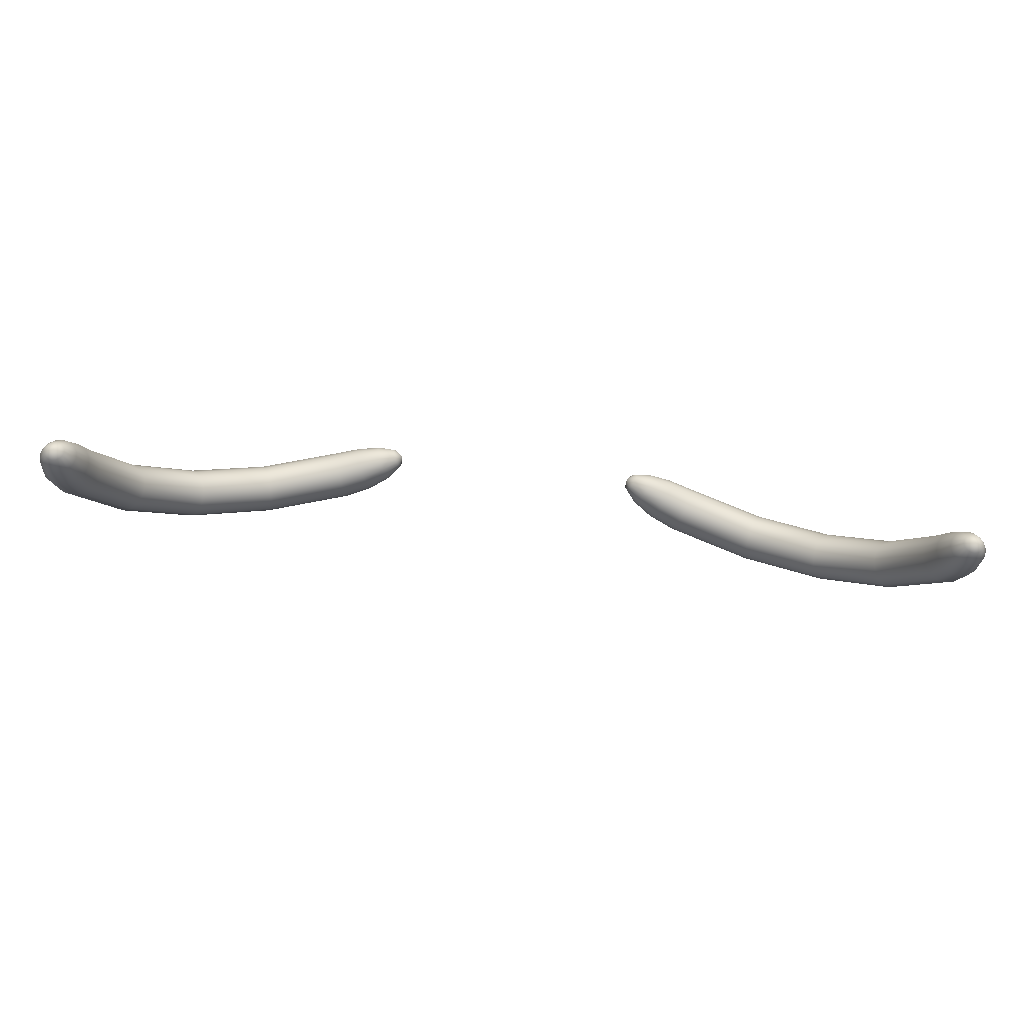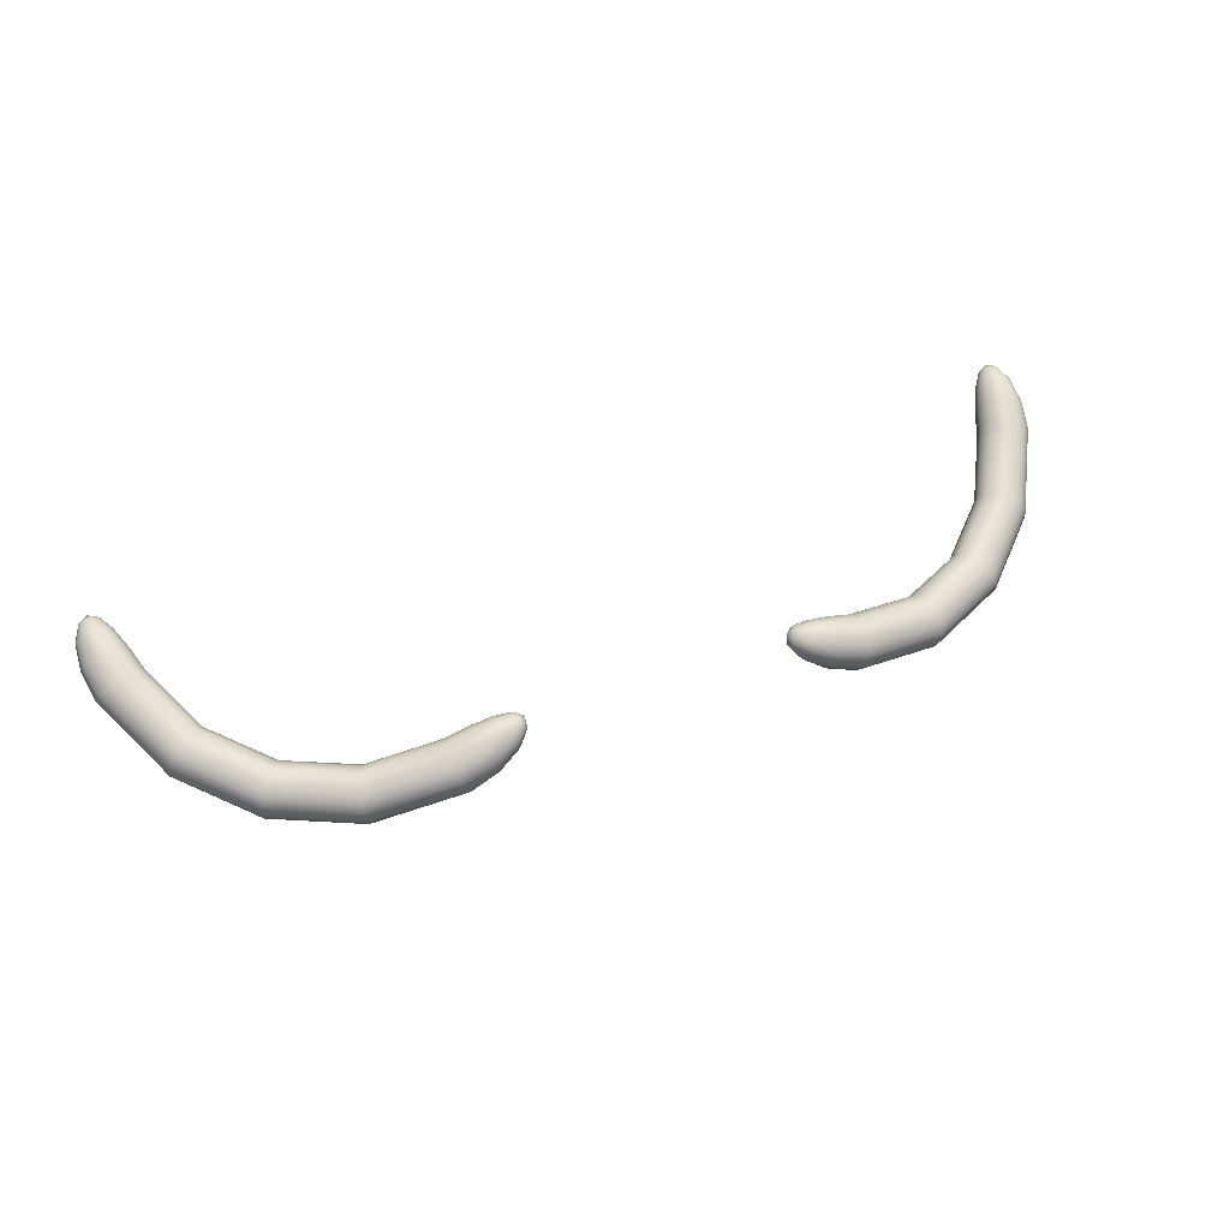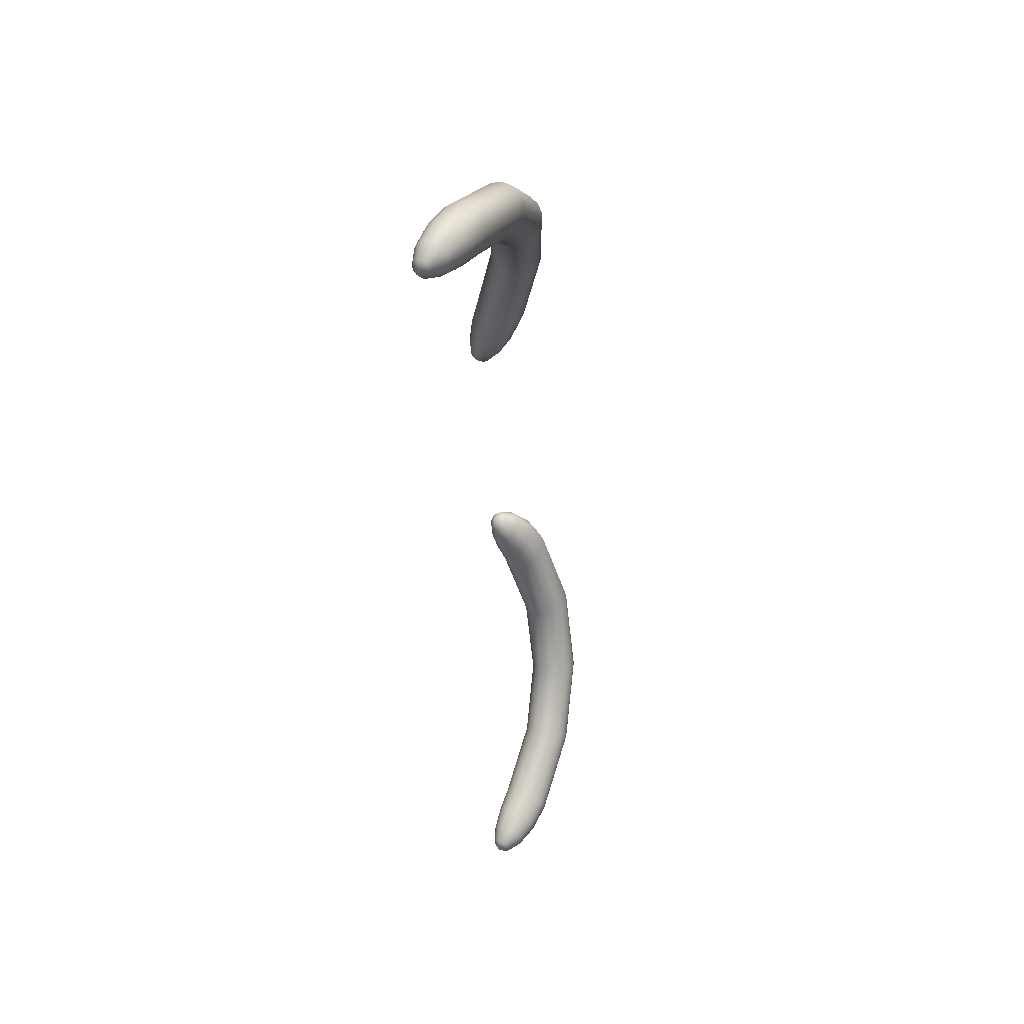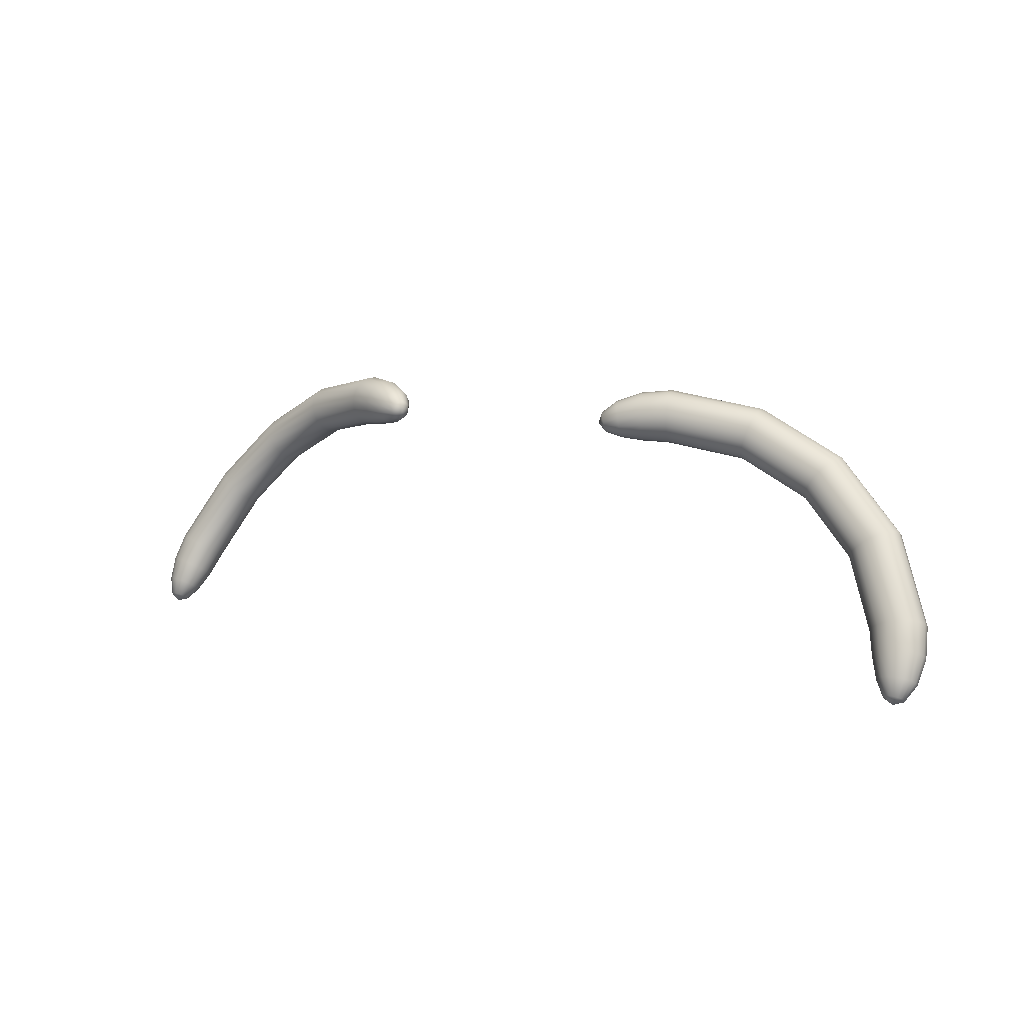
<metadata>
{"format":"obj","ext":"obj","renderer":"f3d","projection":"perspective","resolution":1024,"background":"white","views":[{"elev":-77.4,"azim":-5.9,"up":"+Y"},{"elev":48.4,"azim":158.3,"up":"+Z"},{"elev":-41.5,"azim":93.9,"up":"+Y"},{"elev":7.6,"azim":35.3,"up":"+Y"}]}
</metadata>
<code>
v -0.0749 1.14 0.2528
v -0.2712 0.9975 0.2642
v -0.08013 1.135 0.2534
v -0.08979 1.133 0.2514
v -0.1024 1.131 0.2475
v -0.1165 1.131 0.2427
v -0.1593 1.123 0.2315
v -0.199 1.102 0.2291
v -0.2308 1.071 0.2357
v -0.2507 1.034 0.2505
v -0.2553 1.021 0.2564
v -0.2602 1.009 0.2613
v -0.2655 1.001 0.2642
v -0.07931 1.135 0.2515
v -0.08831 1.132 0.2479
v -0.1006 1.13 0.2429
v -0.1147 1.129 0.2376
v -0.1578 1.121 0.2263
v -0.198 1.1 0.2239
v -0.23 1.069 0.2305
v -0.2501 1.031 0.2455
v -0.2547 1.018 0.2518
v -0.2598 1.007 0.2578
v -0.2653 1 0.2623
v -0.07825 1.135 0.2496
v -0.08649 1.132 0.2442
v -0.09848 1.131 0.238
v -0.1127 1.13 0.2322
v -0.1571 1.122 0.2206
v -0.1982 1.1 0.2181
v -0.2312 1.068 0.2249
v -0.2518 1.029 0.2403
v -0.2564 1.016 0.2472
v -0.2611 1.006 0.2544
v -0.266 0.9991 0.2605
v -0.07711 1.136 0.2479
v -0.08459 1.134 0.2411
v -0.09642 1.133 0.2337
v -0.1111 1.133 0.2273
v -0.1571 1.124 0.2153
v -0.1998 1.102 0.2126
v -0.234 1.069 0.2197
v -0.2554 1.028 0.2357
v -0.2599 1.015 0.2432
v -0.2638 1.004 0.2515
v -0.2675 0.9982 0.259
v -0.07606 1.138 0.2468
v -0.08291 1.137 0.2388
v -0.09471 1.138 0.2305
v -0.1099 1.137 0.2236
v -0.1579 1.129 0.2111
v -0.2025 1.105 0.2083
v -0.2382 1.07 0.2157
v -0.2605 1.028 0.2323
v -0.2647 1.014 0.2404
v -0.2676 1.004 0.2495
v -0.2695 0.9977 0.258
v -0.07527 1.14 0.2463
v -0.0817 1.141 0.2378
v -0.09362 1.143 0.229
v -0.1093 1.143 0.2217
v -0.1594 1.134 0.2087
v -0.2059 1.11 0.2058
v -0.2431 1.073 0.2135
v -0.2663 1.03 0.2308
v -0.2702 1.015 0.2393
v -0.2718 1.004 0.2489
v -0.2718 0.9976 0.2577
v -0.07486 1.142 0.2466
v -0.08114 1.145 0.2383
v -0.09331 1.148 0.2294
v -0.1095 1.149 0.2219
v -0.1613 1.14 0.2084
v -0.2094 1.115 0.2055
v -0.2478 1.077 0.2134
v -0.2719 1.032 0.2314
v -0.2755 1.016 0.24
v -0.2759 1.004 0.2496
v -0.274 0.9979 0.2582
v -0.07489 1.144 0.2476
v -0.08132 1.149 0.2401
v -0.09383 1.153 0.2316
v -0.1105 1.154 0.2242
v -0.1634 1.145 0.2104
v -0.2125 1.119 0.2074
v -0.2518 1.081 0.2155
v -0.2764 1.034 0.2338
v -0.2797 1.019 0.2424
v -0.2792 1.006 0.2516
v -0.2758 0.9986 0.2593
v -0.07535 1.146 0.2492
v -0.08222 1.152 0.2429
v -0.0951 1.157 0.2353
v -0.112 1.158 0.2282
v -0.1653 1.148 0.2142
v -0.2148 1.122 0.2112
v -0.2544 1.084 0.2194
v -0.2791 1.037 0.2379
v -0.2823 1.021 0.2462
v -0.2812 1.008 0.2545
v -0.2769 0.9996 0.2609
v -0.07617 1.146 0.2511
v -0.08369 1.153 0.2465
v -0.09693 1.158 0.24
v -0.1138 1.16 0.2332
v -0.1667 1.15 0.2194
v -0.2159 1.124 0.2164
v -0.2552 1.086 0.2246
v -0.2797 1.04 0.2429
v -0.2828 1.023 0.2508
v -0.2816 1.01 0.258
v -0.2771 1.001 0.2628
v -0.07723 1.146 0.253
v -0.08552 1.152 0.2501
v -0.09903 1.157 0.2448
v -0.1157 1.159 0.2386
v -0.1675 1.15 0.2251
v -0.2156 1.124 0.2222
v -0.254 1.087 0.2302
v -0.2781 1.042 0.2481
v -0.2812 1.026 0.2554
v -0.2803 1.011 0.2614
v -0.2764 1.002 0.2646
v -0.07837 1.145 0.2547
v -0.08742 1.15 0.2533
v -0.1011 1.155 0.2492
v -0.1174 1.156 0.2436
v -0.1675 1.147 0.2305
v -0.214 1.123 0.2277
v -0.2511 1.086 0.2354
v -0.2744 1.043 0.2527
v -0.2777 1.027 0.2595
v -0.2776 1.013 0.2643
v -0.2749 1.003 0.2661
v -0.07942 1.143 0.2558
v -0.0891 1.147 0.2555
v -0.1028 1.15 0.2524
v -0.1186 1.151 0.2472
v -0.1667 1.143 0.2347
v -0.2113 1.119 0.232
v -0.247 1.084 0.2394
v -0.2693 1.042 0.256
v -0.2728 1.027 0.2622
v -0.2738 1.014 0.2663
v -0.2729 1.003 0.2671
v -0.0802 1.141 0.2563
v -0.09031 1.143 0.2565
v -0.1039 1.145 0.2539
v -0.1192 1.146 0.2491
v -0.1652 1.137 0.2371
v -0.2079 1.115 0.2345
v -0.2421 1.081 0.2416
v -0.2635 1.041 0.2575
v -0.2674 1.027 0.2634
v -0.2695 1.013 0.2669
v -0.2706 1.003 0.2674
v -0.08062 1.139 0.256
v -0.09087 1.139 0.2561
v -0.1042 1.14 0.2535
v -0.1189 1.14 0.2489
v -0.1633 1.132 0.2373
v -0.2044 1.11 0.2348
v -0.2374 1.078 0.2416
v -0.258 1.039 0.257
v -0.2621 1.025 0.2626
v -0.2654 1.013 0.2662
v -0.2683 1.003 0.2669
v -0.08059 1.137 0.255
v -0.09069 1.135 0.2543
v -0.1037 1.135 0.2512
v -0.118 1.134 0.2466
v -0.1612 1.127 0.2354
v -0.2013 1.106 0.2329
v -0.2334 1.074 0.2396
v -0.2535 1.036 0.2545
v -0.2578 1.023 0.2602
v -0.2622 1.011 0.2642
v -0.2666 1.002 0.2658
o ??_1
f 3 14 1
f 4 15 14 3
f 5 16 15 4
f 6 17 16 5
f 7 18 17 6
f 8 19 18 7
f 9 20 19 8
f 10 21 20 9
f 11 22 21 10
f 12 23 22 11
f 13 24 23 12
f 2 24 13
f 14 25 1
f 15 26 25 14
f 16 27 26 15
f 17 28 27 16
f 18 29 28 17
f 19 30 29 18
f 20 31 30 19
f 21 32 31 20
f 22 33 32 21
f 23 34 33 22
f 24 35 34 23
f 2 35 24
f 25 36 1
f 26 37 36 25
f 27 38 37 26
f 28 39 38 27
f 29 40 39 28
f 30 41 40 29
f 31 42 41 30
f 32 43 42 31
f 33 44 43 32
f 34 45 44 33
f 35 46 45 34
f 2 46 35
f 36 47 1
f 37 48 47 36
f 38 49 48 37
f 39 50 49 38
f 40 51 50 39
f 41 52 51 40
f 42 53 52 41
f 43 54 53 42
f 44 55 54 43
f 45 56 55 44
f 46 57 56 45
f 2 57 46
f 47 58 1
f 48 59 58 47
f 49 60 59 48
f 50 61 60 49
f 51 62 61 50
f 52 63 62 51
f 53 64 63 52
f 54 65 64 53
f 55 66 65 54
f 56 67 66 55
f 57 68 67 56
f 2 68 57
f 58 69 1
f 59 70 69 58
f 60 71 70 59
f 61 72 71 60
f 62 73 72 61
f 63 74 73 62
f 64 75 74 63
f 65 76 75 64
f 66 77 76 65
f 67 78 77 66
f 68 79 78 67
f 2 79 68
f 69 80 1
f 70 81 80 69
f 71 82 81 70
f 72 83 82 71
f 73 84 83 72
f 74 85 84 73
f 75 86 85 74
f 76 87 86 75
f 77 88 87 76
f 78 89 88 77
f 79 90 89 78
f 2 90 79
f 80 91 1
f 81 92 91 80
f 82 93 92 81
f 83 94 93 82
f 84 95 94 83
f 85 96 95 84
f 86 97 96 85
f 87 98 97 86
f 88 99 98 87
f 89 100 99 88
f 90 101 100 89
f 2 101 90
f 91 102 1
f 92 103 102 91
f 93 104 103 92
f 94 105 104 93
f 95 106 105 94
f 96 107 106 95
f 97 108 107 96
f 98 109 108 97
f 99 110 109 98
f 100 111 110 99
f 101 112 111 100
f 2 112 101
f 102 113 1
f 103 114 113 102
f 104 115 114 103
f 105 116 115 104
f 106 117 116 105
f 107 118 117 106
f 108 119 118 107
f 109 120 119 108
f 110 121 120 109
f 111 122 121 110
f 112 123 122 111
f 2 123 112
f 113 124 1
f 114 125 124 113
f 115 126 125 114
f 116 127 126 115
f 117 128 127 116
f 118 129 128 117
f 119 130 129 118
f 120 131 130 119
f 121 132 131 120
f 122 133 132 121
f 123 134 133 122
f 2 134 123
f 124 135 1
f 125 136 135 124
f 126 137 136 125
f 127 138 137 126
f 128 139 138 127
f 129 140 139 128
f 130 141 140 129
f 131 142 141 130
f 132 143 142 131
f 133 144 143 132
f 134 145 144 133
f 2 145 134
f 135 146 1
f 136 147 146 135
f 137 148 147 136
f 138 149 148 137
f 139 150 149 138
f 140 151 150 139
f 141 152 151 140
f 142 153 152 141
f 143 154 153 142
f 144 155 154 143
f 145 156 155 144
f 2 156 145
f 146 157 1
f 147 158 157 146
f 148 159 158 147
f 149 160 159 148
f 150 161 160 149
f 151 162 161 150
f 152 163 162 151
f 153 164 163 152
f 154 165 164 153
f 155 166 165 154
f 156 167 166 155
f 2 167 156
f 157 168 1
f 158 169 168 157
f 159 170 169 158
f 160 171 170 159
f 161 172 171 160
f 162 173 172 161
f 163 174 173 162
f 164 175 174 163
f 165 176 175 164
f 166 177 176 165
f 167 178 177 166
f 2 178 167
f 168 3 1
f 169 4 3 168
f 170 5 4 169
f 171 6 5 170
f 172 7 6 171
f 173 8 7 172
f 174 9 8 173
f 175 10 9 174
f 176 11 10 175
f 177 12 11 176
f 178 13 12 177
f 2 13 178
v 0.0749 1.14 0.2528
v 0.2712 0.9975 0.2642
v 0.08013 1.135 0.2534
v 0.08979 1.133 0.2514
v 0.1024 1.131 0.2475
v 0.1165 1.131 0.2427
v 0.1593 1.123 0.2315
v 0.199 1.102 0.2291
v 0.2308 1.071 0.2357
v 0.2507 1.034 0.2505
v 0.2553 1.021 0.2564
v 0.2602 1.009 0.2613
v 0.2655 1.001 0.2642
v 0.07931 1.135 0.2515
v 0.08831 1.132 0.2479
v 0.1006 1.13 0.2429
v 0.1147 1.129 0.2376
v 0.1578 1.121 0.2263
v 0.198 1.1 0.2239
v 0.23 1.069 0.2305
v 0.2501 1.031 0.2455
v 0.2547 1.018 0.2518
v 0.2598 1.007 0.2578
v 0.2653 1 0.2623
v 0.07825 1.135 0.2496
v 0.08649 1.132 0.2442
v 0.09848 1.131 0.238
v 0.1127 1.13 0.2322
v 0.1571 1.122 0.2206
v 0.1982 1.1 0.2181
v 0.2312 1.068 0.2249
v 0.2518 1.029 0.2403
v 0.2564 1.016 0.2472
v 0.2611 1.006 0.2544
v 0.266 0.9991 0.2605
v 0.07711 1.136 0.2479
v 0.08459 1.134 0.2411
v 0.09642 1.133 0.2337
v 0.1111 1.133 0.2273
v 0.1571 1.124 0.2153
v 0.1998 1.102 0.2126
v 0.234 1.069 0.2197
v 0.2554 1.028 0.2357
v 0.2599 1.015 0.2432
v 0.2638 1.004 0.2515
v 0.2675 0.9982 0.259
v 0.07606 1.138 0.2468
v 0.08291 1.137 0.2388
v 0.09471 1.138 0.2305
v 0.1099 1.137 0.2236
v 0.1579 1.129 0.2111
v 0.2025 1.105 0.2083
v 0.2382 1.07 0.2157
v 0.2605 1.028 0.2323
v 0.2647 1.014 0.2404
v 0.2676 1.004 0.2495
v 0.2695 0.9977 0.258
v 0.07527 1.14 0.2463
v 0.0817 1.141 0.2378
v 0.09362 1.143 0.229
v 0.1093 1.143 0.2217
v 0.1594 1.134 0.2087
v 0.2059 1.11 0.2058
v 0.2431 1.073 0.2135
v 0.2663 1.03 0.2308
v 0.2702 1.015 0.2393
v 0.2718 1.004 0.2489
v 0.2718 0.9976 0.2577
v 0.07486 1.142 0.2466
v 0.08114 1.145 0.2383
v 0.09331 1.148 0.2294
v 0.1095 1.149 0.2219
v 0.1613 1.14 0.2084
v 0.2094 1.115 0.2055
v 0.2478 1.077 0.2134
v 0.2719 1.032 0.2314
v 0.2755 1.016 0.24
v 0.2759 1.004 0.2496
v 0.274 0.9979 0.2582
v 0.07489 1.144 0.2476
v 0.08132 1.149 0.2401
v 0.09383 1.153 0.2316
v 0.1105 1.154 0.2242
v 0.1634 1.145 0.2104
v 0.2125 1.119 0.2074
v 0.2518 1.081 0.2155
v 0.2764 1.034 0.2338
v 0.2797 1.019 0.2424
v 0.2792 1.006 0.2516
v 0.2758 0.9986 0.2593
v 0.07535 1.146 0.2492
v 0.08222 1.152 0.2429
v 0.0951 1.157 0.2353
v 0.112 1.158 0.2282
v 0.1653 1.148 0.2142
v 0.2148 1.122 0.2112
v 0.2544 1.084 0.2194
v 0.2791 1.037 0.2379
v 0.2823 1.021 0.2462
v 0.2812 1.008 0.2545
v 0.2769 0.9996 0.2609
v 0.07617 1.146 0.2511
v 0.08369 1.153 0.2465
v 0.09693 1.158 0.24
v 0.1138 1.16 0.2332
v 0.1667 1.15 0.2194
v 0.2159 1.124 0.2164
v 0.2552 1.086 0.2246
v 0.2797 1.04 0.2429
v 0.2828 1.023 0.2508
v 0.2816 1.01 0.258
v 0.2771 1.001 0.2628
v 0.07723 1.146 0.253
v 0.08552 1.152 0.2501
v 0.09903 1.157 0.2448
v 0.1157 1.159 0.2386
v 0.1675 1.15 0.2251
v 0.2156 1.124 0.2222
v 0.254 1.087 0.2302
v 0.2781 1.042 0.2481
v 0.2812 1.026 0.2554
v 0.2803 1.011 0.2614
v 0.2764 1.002 0.2646
v 0.07837 1.145 0.2547
v 0.08742 1.15 0.2533
v 0.1011 1.155 0.2492
v 0.1174 1.156 0.2436
v 0.1675 1.147 0.2305
v 0.214 1.123 0.2277
v 0.2511 1.086 0.2354
v 0.2744 1.043 0.2527
v 0.2777 1.027 0.2595
v 0.2776 1.013 0.2643
v 0.2749 1.003 0.2661
v 0.07942 1.143 0.2558
v 0.0891 1.147 0.2555
v 0.1028 1.15 0.2524
v 0.1186 1.151 0.2472
v 0.1667 1.143 0.2347
v 0.2113 1.119 0.232
v 0.247 1.084 0.2394
v 0.2693 1.042 0.256
v 0.2728 1.027 0.2622
v 0.2738 1.014 0.2663
v 0.2729 1.003 0.2671
v 0.0802 1.141 0.2563
v 0.09031 1.143 0.2565
v 0.1039 1.145 0.2539
v 0.1192 1.146 0.2491
v 0.1652 1.137 0.2371
v 0.2079 1.115 0.2345
v 0.2421 1.081 0.2416
v 0.2635 1.041 0.2575
v 0.2674 1.027 0.2634
v 0.2695 1.013 0.2669
v 0.2706 1.003 0.2674
v 0.08062 1.139 0.256
v 0.09087 1.139 0.2561
v 0.1042 1.14 0.2535
v 0.1189 1.14 0.2489
v 0.1633 1.132 0.2373
v 0.2044 1.11 0.2348
v 0.2374 1.078 0.2416
v 0.258 1.039 0.257
v 0.2621 1.025 0.2626
v 0.2654 1.013 0.2662
v 0.2683 1.003 0.2669
v 0.08059 1.137 0.255
v 0.09069 1.135 0.2543
v 0.1037 1.135 0.2512
v 0.118 1.134 0.2466
v 0.1612 1.127 0.2354
v 0.2013 1.106 0.2329
v 0.2334 1.074 0.2396
v 0.2535 1.036 0.2545
v 0.2578 1.023 0.2602
v 0.2622 1.011 0.2642
v 0.2666 1.002 0.2658
o ??_2
f 192 181 179
f 192 193 182 181
f 193 194 183 182
f 194 195 184 183
f 195 196 185 184
f 196 197 186 185
f 197 198 187 186
f 198 199 188 187
f 199 200 189 188
f 200 201 190 189
f 201 202 191 190
f 202 180 191
f 203 192 179
f 203 204 193 192
f 204 205 194 193
f 205 206 195 194
f 206 207 196 195
f 207 208 197 196
f 208 209 198 197
f 209 210 199 198
f 210 211 200 199
f 211 212 201 200
f 212 213 202 201
f 213 180 202
f 214 203 179
f 214 215 204 203
f 215 216 205 204
f 216 217 206 205
f 217 218 207 206
f 218 219 208 207
f 219 220 209 208
f 220 221 210 209
f 221 222 211 210
f 222 223 212 211
f 223 224 213 212
f 224 180 213
f 225 214 179
f 225 226 215 214
f 226 227 216 215
f 227 228 217 216
f 228 229 218 217
f 229 230 219 218
f 230 231 220 219
f 231 232 221 220
f 232 233 222 221
f 233 234 223 222
f 234 235 224 223
f 235 180 224
f 236 225 179
f 236 237 226 225
f 237 238 227 226
f 238 239 228 227
f 239 240 229 228
f 240 241 230 229
f 241 242 231 230
f 242 243 232 231
f 243 244 233 232
f 244 245 234 233
f 245 246 235 234
f 246 180 235
f 247 236 179
f 247 248 237 236
f 248 249 238 237
f 249 250 239 238
f 250 251 240 239
f 251 252 241 240
f 252 253 242 241
f 253 254 243 242
f 254 255 244 243
f 255 256 245 244
f 256 257 246 245
f 257 180 246
f 258 247 179
f 258 259 248 247
f 259 260 249 248
f 260 261 250 249
f 261 262 251 250
f 262 263 252 251
f 263 264 253 252
f 264 265 254 253
f 265 266 255 254
f 266 267 256 255
f 267 268 257 256
f 268 180 257
f 269 258 179
f 269 270 259 258
f 270 271 260 259
f 271 272 261 260
f 272 273 262 261
f 273 274 263 262
f 274 275 264 263
f 275 276 265 264
f 276 277 266 265
f 277 278 267 266
f 278 279 268 267
f 279 180 268
f 280 269 179
f 280 281 270 269
f 281 282 271 270
f 282 283 272 271
f 283 284 273 272
f 284 285 274 273
f 285 286 275 274
f 286 287 276 275
f 287 288 277 276
f 288 289 278 277
f 289 290 279 278
f 290 180 279
f 291 280 179
f 291 292 281 280
f 292 293 282 281
f 293 294 283 282
f 294 295 284 283
f 295 296 285 284
f 296 297 286 285
f 297 298 287 286
f 298 299 288 287
f 299 300 289 288
f 300 301 290 289
f 301 180 290
f 302 291 179
f 302 303 292 291
f 303 304 293 292
f 304 305 294 293
f 305 306 295 294
f 306 307 296 295
f 307 308 297 296
f 308 309 298 297
f 309 310 299 298
f 310 311 300 299
f 311 312 301 300
f 312 180 301
f 313 302 179
f 313 314 303 302
f 314 315 304 303
f 315 316 305 304
f 316 317 306 305
f 317 318 307 306
f 318 319 308 307
f 319 320 309 308
f 320 321 310 309
f 321 322 311 310
f 322 323 312 311
f 323 180 312
f 324 313 179
f 324 325 314 313
f 325 326 315 314
f 326 327 316 315
f 327 328 317 316
f 328 329 318 317
f 329 330 319 318
f 330 331 320 319
f 331 332 321 320
f 332 333 322 321
f 333 334 323 322
f 334 180 323
f 335 324 179
f 335 336 325 324
f 336 337 326 325
f 337 338 327 326
f 338 339 328 327
f 339 340 329 328
f 340 341 330 329
f 341 342 331 330
f 342 343 332 331
f 343 344 333 332
f 344 345 334 333
f 345 180 334
f 346 335 179
f 346 347 336 335
f 347 348 337 336
f 348 349 338 337
f 349 350 339 338
f 350 351 340 339
f 351 352 341 340
f 352 353 342 341
f 353 354 343 342
f 354 355 344 343
f 355 356 345 344
f 356 180 345
f 181 346 179
f 181 182 347 346
f 182 183 348 347
f 183 184 349 348
f 184 185 350 349
f 185 186 351 350
f 186 187 352 351
f 187 188 353 352
f 188 189 354 353
f 189 190 355 354
f 190 191 356 355
f 191 180 356

</code>
